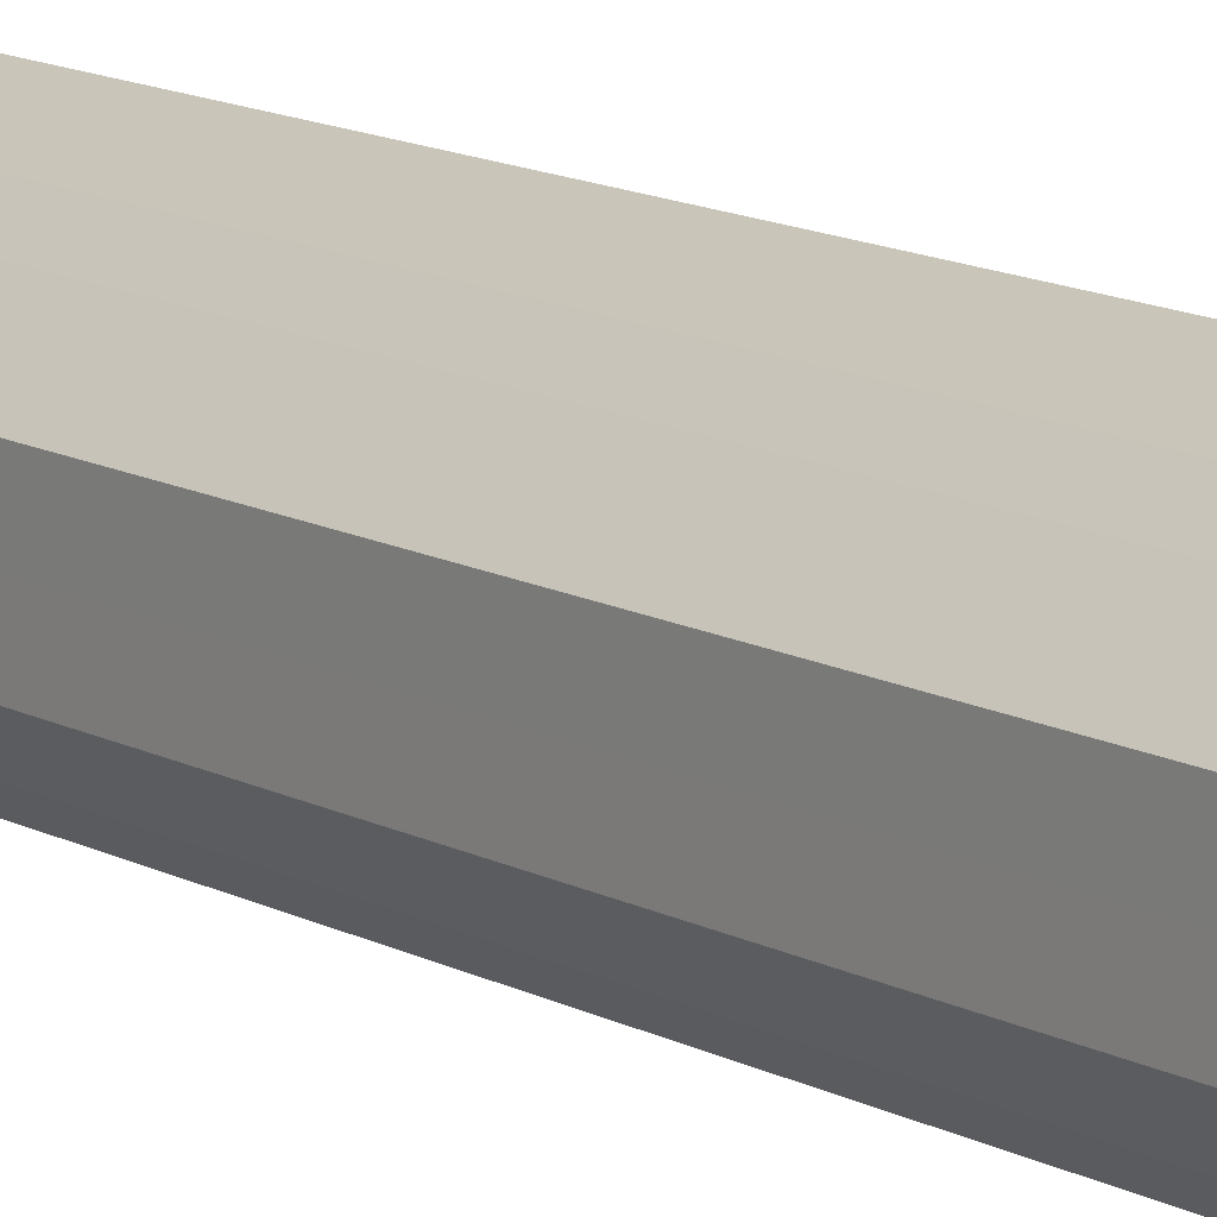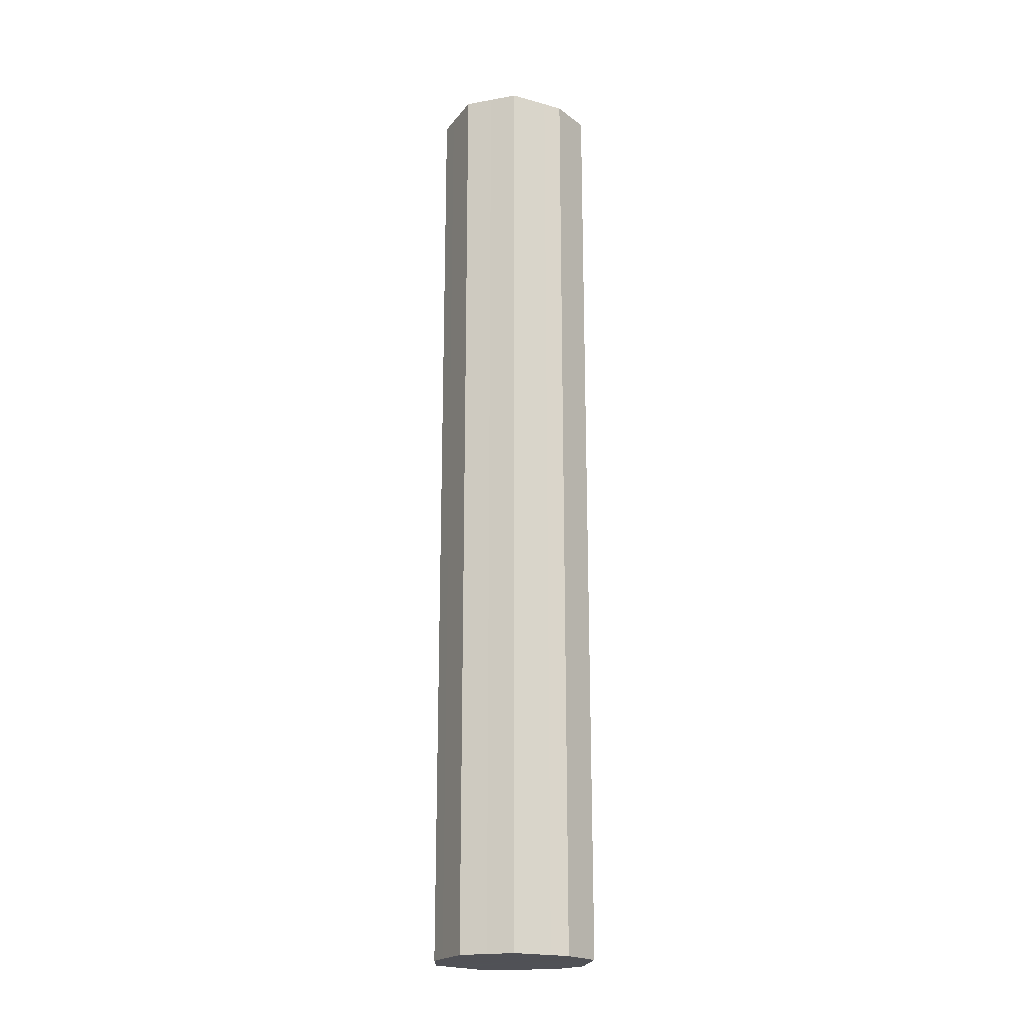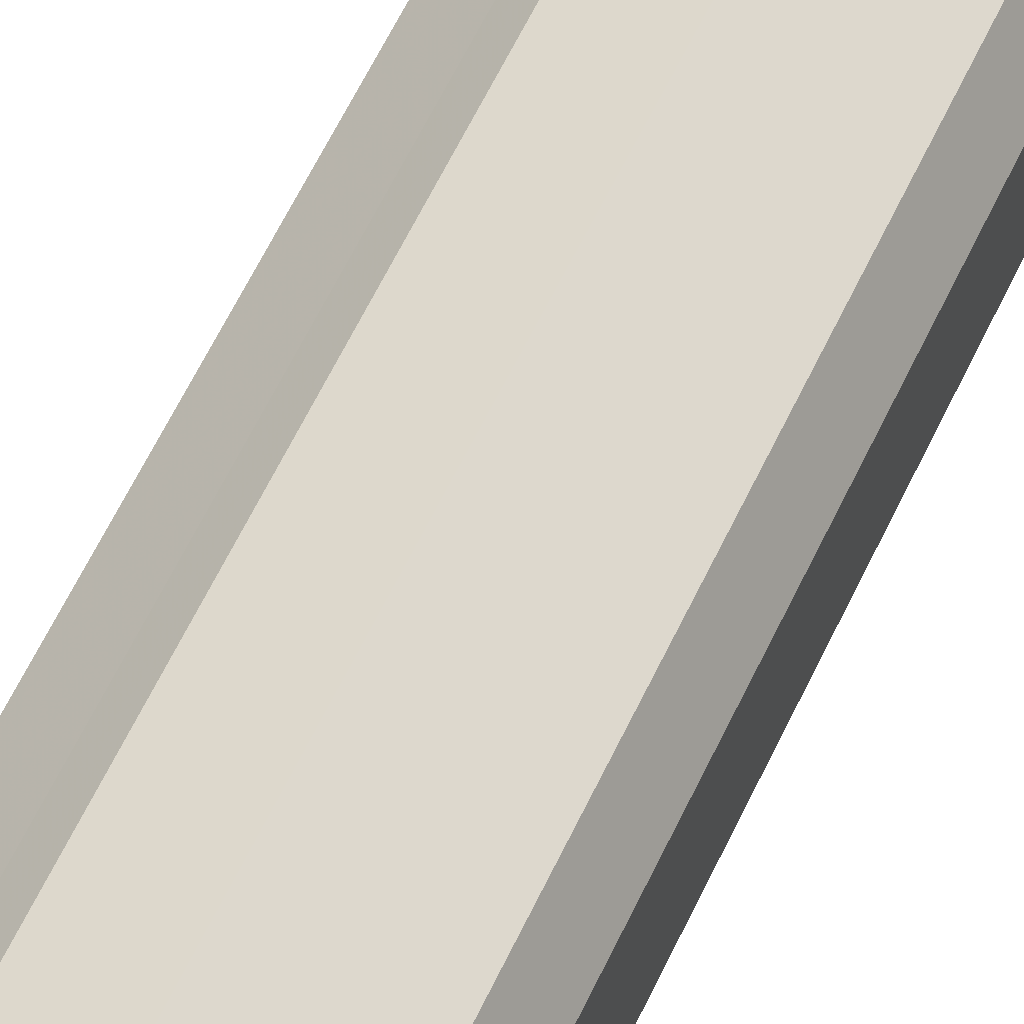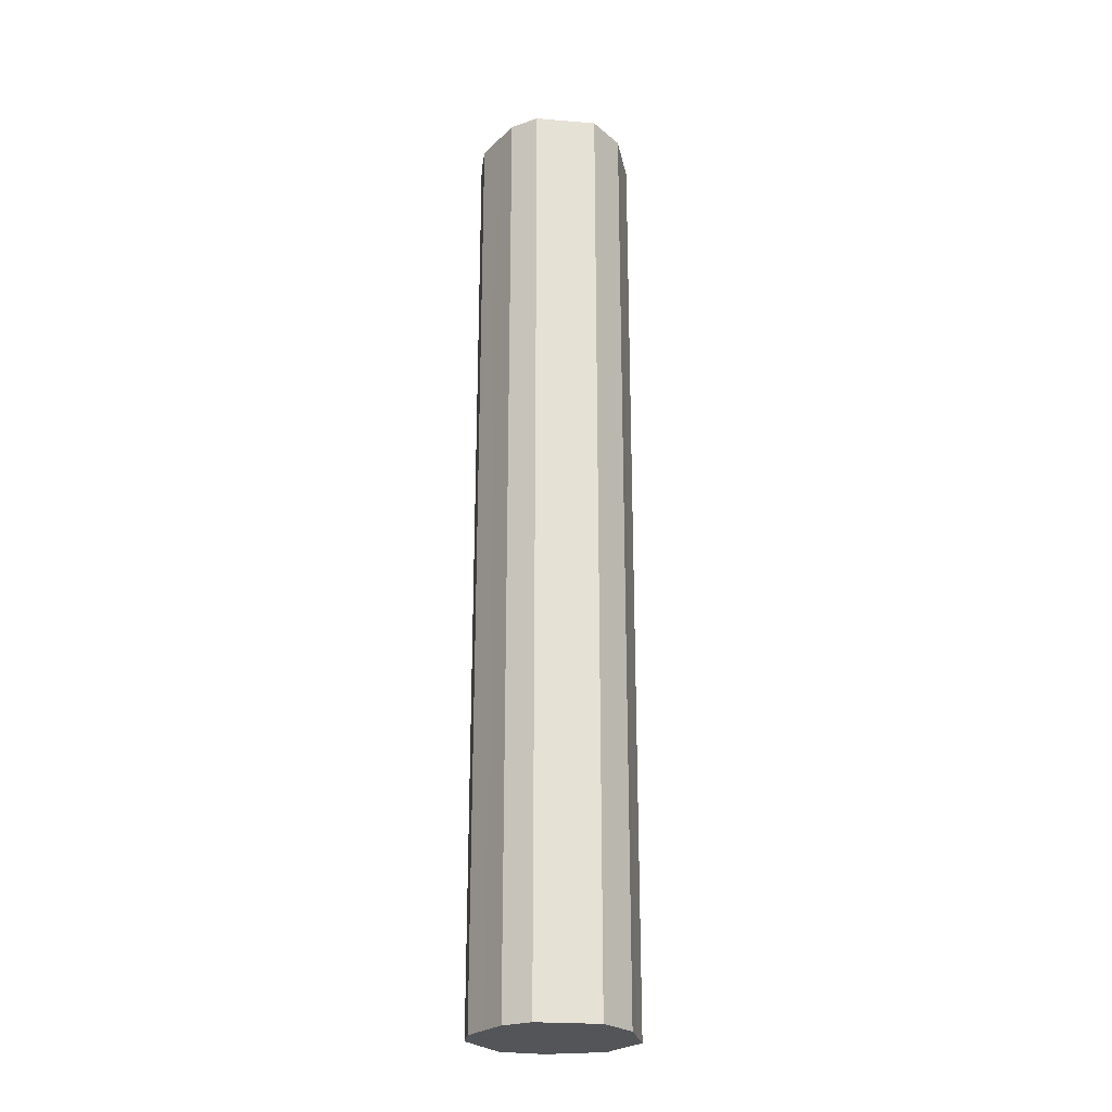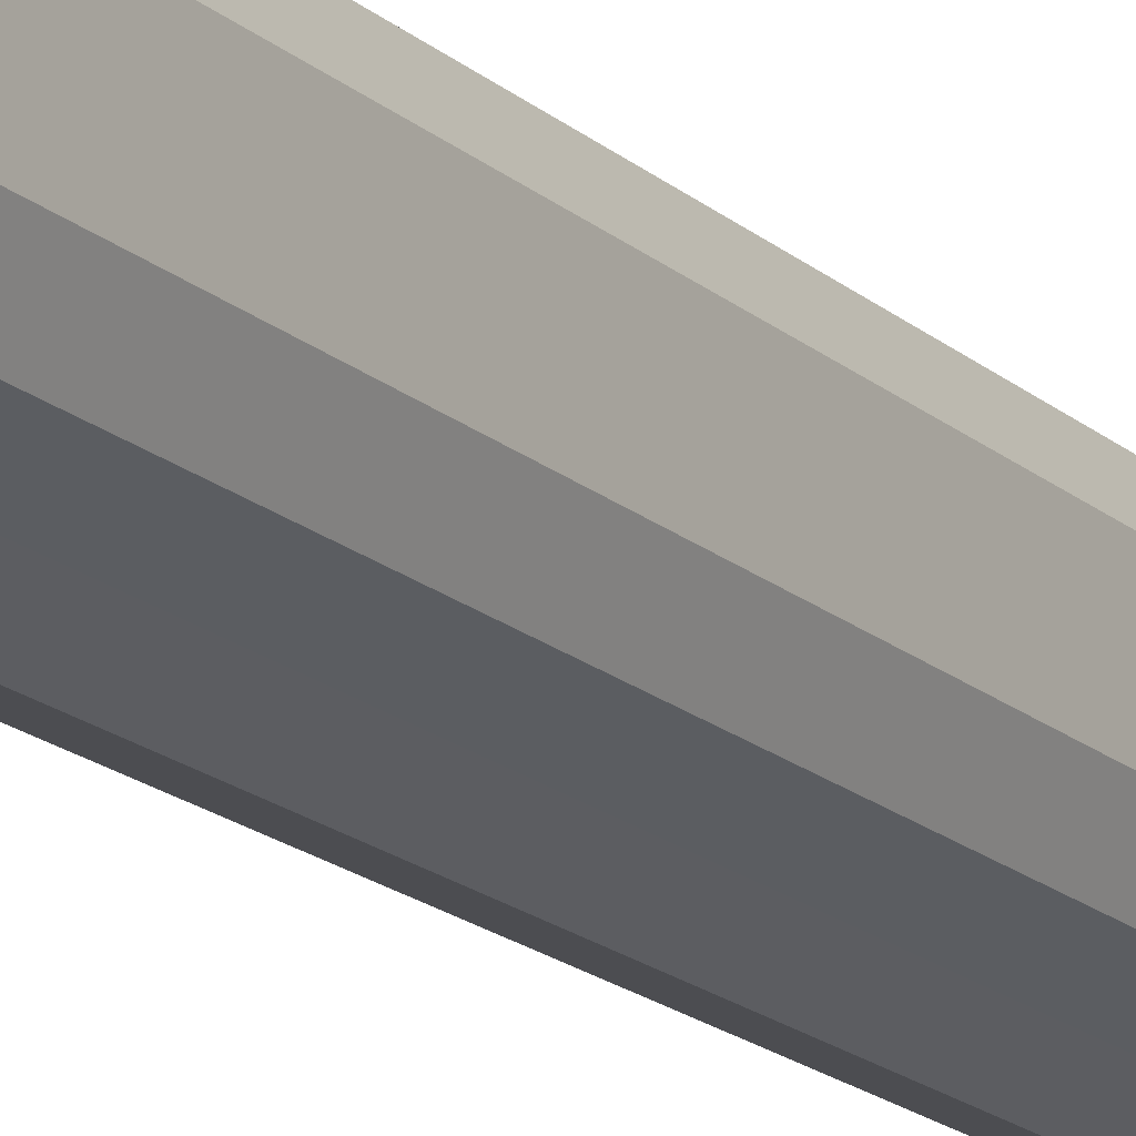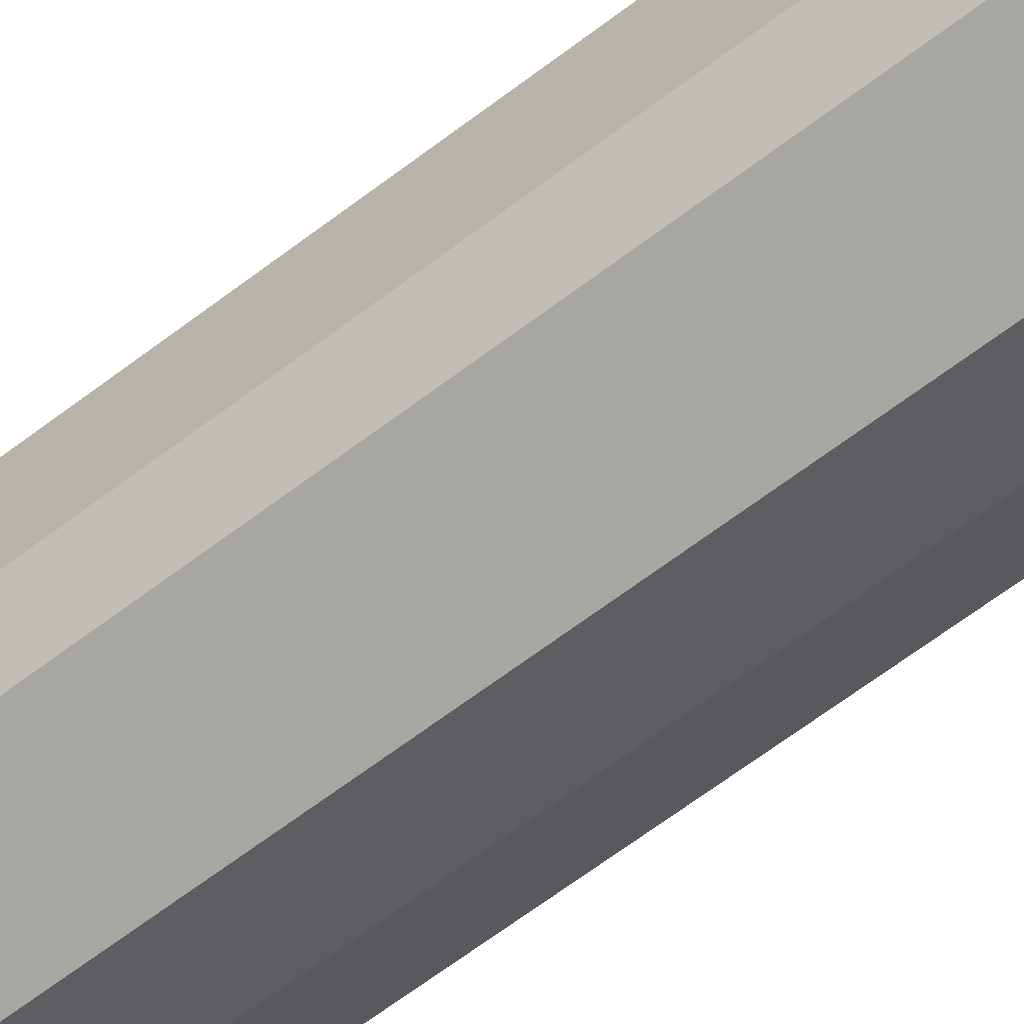
<metadata>
{"format":"obj","ext":"obj","renderer":"f3d","projection":"perspective","resolution":1024,"background":"white","views":[{"elev":12.1,"azim":142.7,"up":"+Y"},{"elev":-20.4,"azim":108.4,"up":"+Z"},{"elev":56.2,"azim":-155.9,"up":"+Y"},{"elev":-24.5,"azim":-34.2,"up":"+Z"},{"elev":-17.1,"azim":-149.5,"up":"+Y"},{"elev":-58.9,"azim":-50.9,"up":"+Y"}]}
</metadata>
<code>
o 9032
v 2250 1881 24.08
v 2250 1881 24.08
v 2250 1881 23.39
v 2250 1881 24.08
v 2250 1881 23.39
v 2250 1881 24.08
v 2250 1881 23.39
v 2250 1881 24.08
v 2250 1881 23.39
v 2250 1881 24.08
v 2250 1881 23.39
v 2250 1881 24.08
v 2250 1881 23.39
v 2250 1881 24.08
v 2250 1881 23.39
v 2250 1881 24.08
v 2250 1881 23.39
v 2250 1881 24.08
v 2250 1881 23.39
v 2250 1881 24.08
v 2250 1881 23.39
v 2250 1881 24.08
v 2250 1881 23.39
v 2250 1881 24.08
v 2250 1881 23.39
v 2250 1881 24.08
v 2250 1881 23.39
v 2250 1881 24.08
v 2250 1881 23.39
v 2250 1881 24.08
v 2250 1881 23.39
v 2250 1881 23.39
v 2250 1881 23.39
v 2250 1881 24.08
v 2250 1881 23.39
v 2250 1881 24.08
v 2250 1881 23.39
v 2250 1881 23.39
v 2250 1881 24.08
v 2250 1881 23.39
v 2250 1881 24.08
v 2250 1881 24.08
v 2250 1881 23.39
v 2250 1881 23.39
v 2250 1881 24.08
v 2250 1881 23.39
v 2250 1881 24.08
v 2250 1881 24.08
v 2250 1881 23.39
v 2250 1881 23.39
v 2250 1881 24.08
v 2250 1881 23.39
v 2250 1881 24.08
v 2250 1881 24.08
v 2250 1881 23.39
v 2250 1881 23.39
v 2250 1881 24.08
v 2250 1881 23.39
v 2250 1881 24.08
v 2250 1881 24.08
v 2250 1881 23.39
v 2250 1881 23.39
v 2250 1881 24.08
v 2250 1881 24.08
v 2250 1881 24.08
v 2250 1881 24.08
v 2250 1881 24.08
v 2250 1881 24.08
v 2250 1881 24.08
v 2250 1881 24.08
v 2250 1881 24.08
v 2250 1881 24.08
v 2250 1881 24.08
v 2250 1881 24.08
v 2250 1881 24.08
v 2250 1881 24.08
v 2250 1881 24.08
v 2250 1881 24.08
v 2250 1881 24.08
v 2250 1881 24.08
v 2250 1881 24.08
v 2250 1881 23.39
v 2250 1881 23.39
v 2250 1881 23.39
v 2250 1881 23.39
v 2250 1881 23.39
v 2250 1881 23.39
v 2250 1881 23.39
v 2250 1881 23.39
v 2250 1881 23.39
v 2250 1881 23.39
v 2250 1881 23.39
v 2250 1881 23.39
v 2250 1881 23.39
v 2250 1881 23.39
v 2250 1881 23.39
v 2250 1881 23.39
v 2250 1881 23.39
f 1 2 3
f 2 4 5
f 6 1 7
f 4 8 9
f 10 6 11
f 8 12 13
f 14 10 15
f 12 16 17
f 18 14 19
f 16 20 21
f 22 18 23
f 20 24 25
f 26 22 27
f 24 28 29
f 30 26 31
f 28 30 32
f 33 34 35
f 35 36 37
f 38 39 33
f 40 41 38
f 37 42 43
f 44 45 40
f 46 47 44
f 43 48 49
f 50 51 46
f 52 53 50
f 49 54 55
f 56 57 52
f 58 59 56
f 55 60 61
f 62 63 58
f 61 64 62
f 65 66 67
f 65 68 66
f 65 67 69
f 65 70 68
f 65 69 71
f 65 72 70
f 65 71 73
f 65 74 72
f 65 73 75
f 65 76 74
f 65 75 77
f 65 78 76
f 65 77 79
f 65 80 78
f 65 79 81
f 65 81 80
f 82 83 84
f 82 85 83
f 82 84 86
f 82 87 85
f 82 86 88
f 82 89 87
f 82 88 90
f 82 91 89
f 82 90 92
f 82 93 91
f 82 92 94
f 82 95 93
f 82 94 96
f 82 97 95
f 82 96 98
f 82 98 97

</code>
